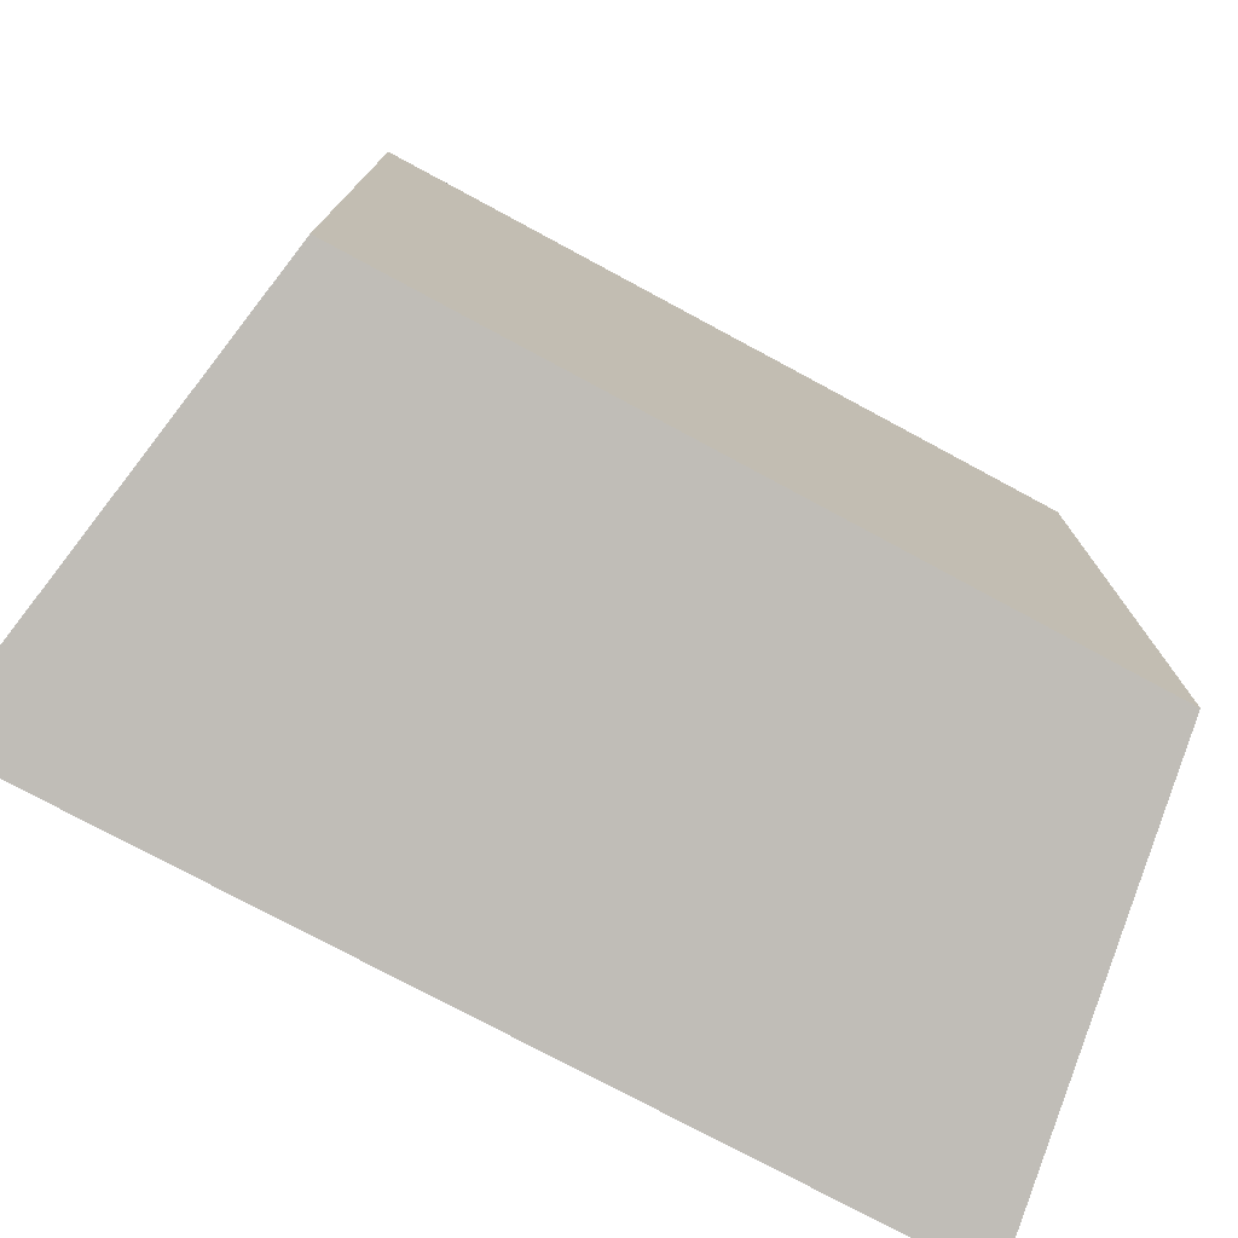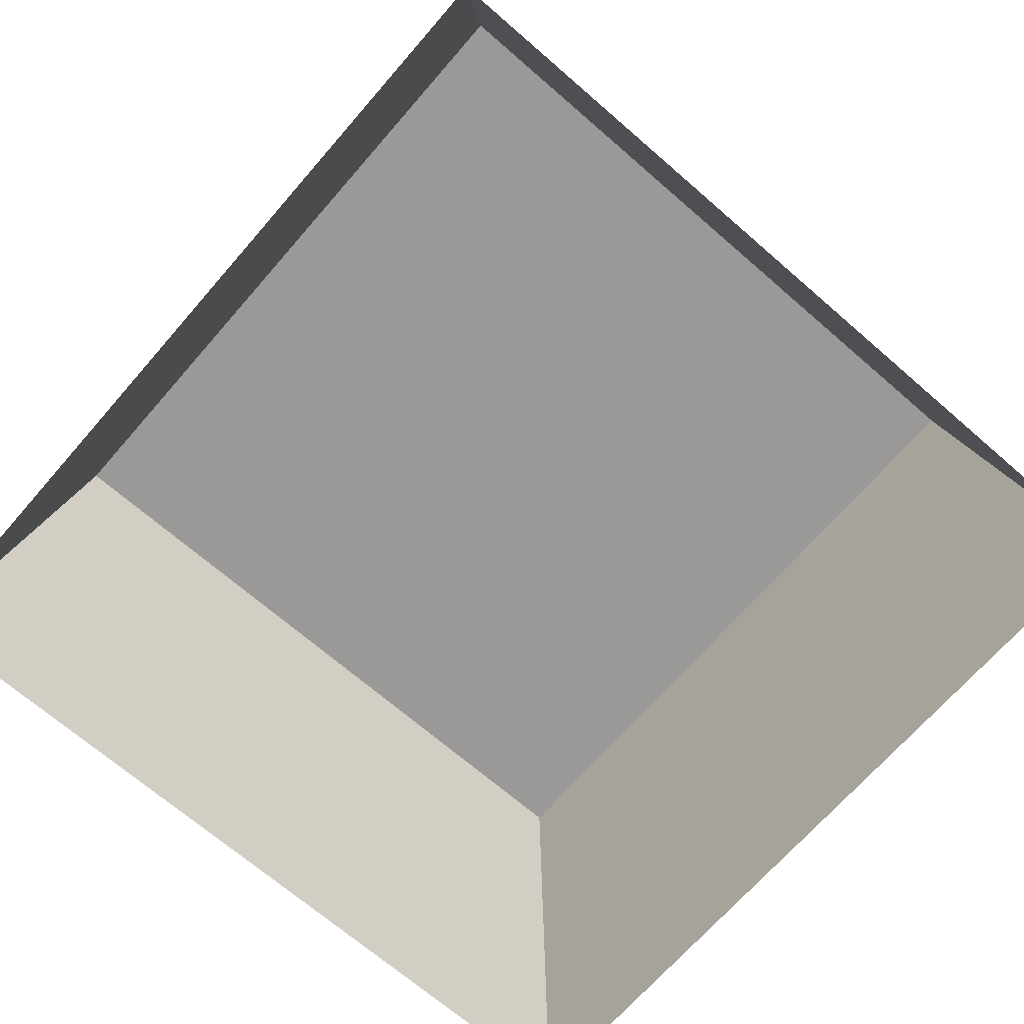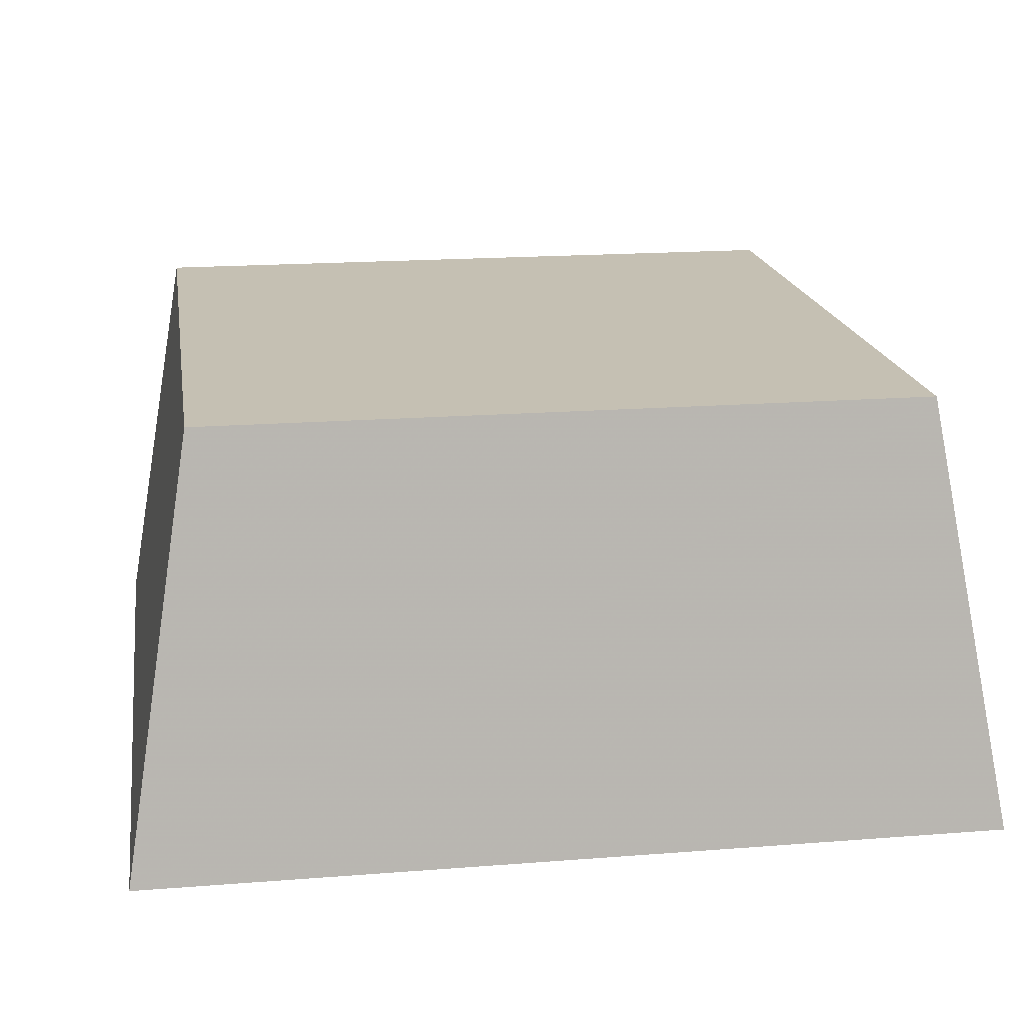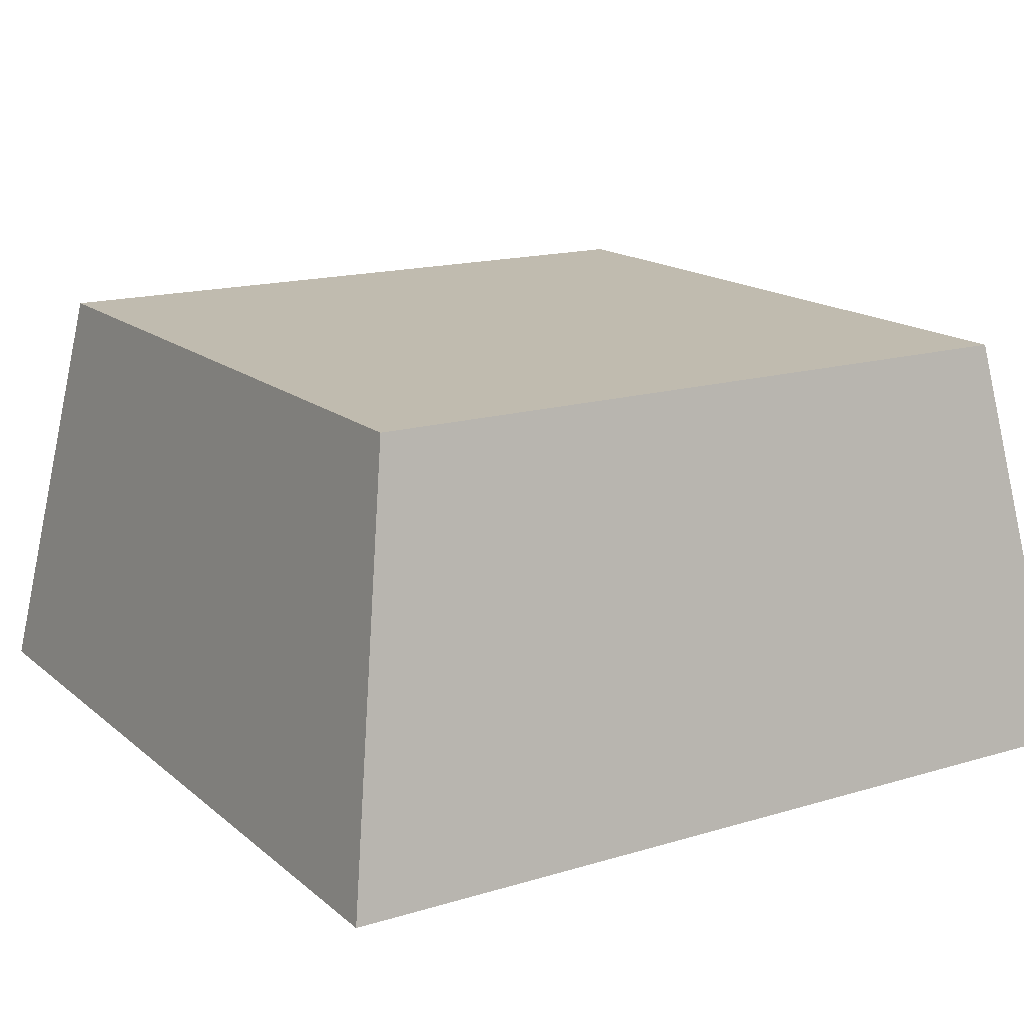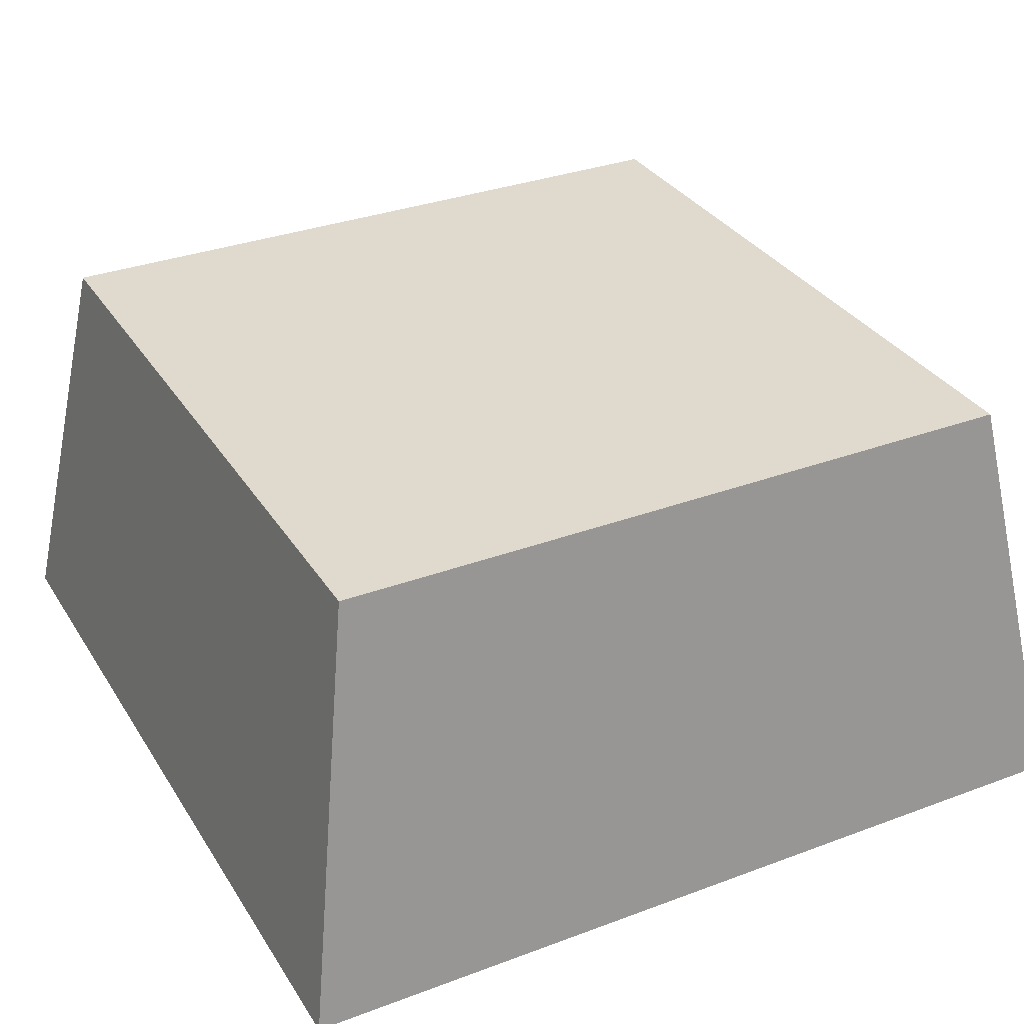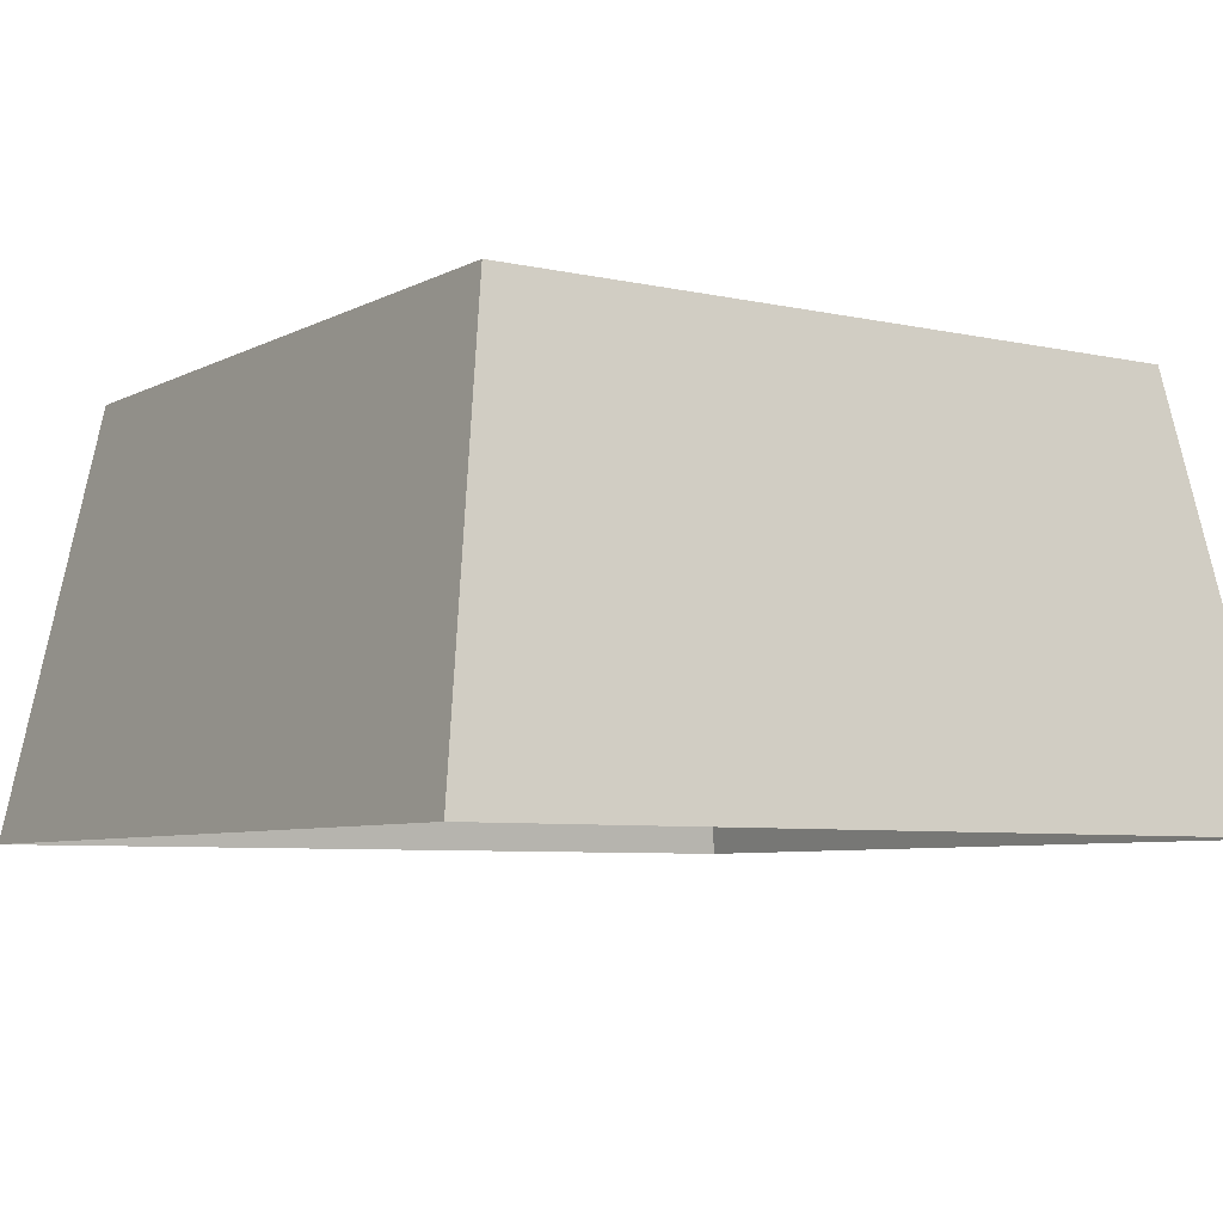
<metadata>
{"format":"obj","ext":"obj","renderer":"f3d","projection":"perspective","resolution":1024,"background":"white","views":[{"elev":-76.6,"azim":-28.3,"up":"+Y"},{"elev":-69.0,"azim":49.0,"up":"+Z"},{"elev":18.1,"azim":171.3,"up":"+Z"},{"elev":16.1,"azim":-121.8,"up":"+Z"},{"elev":32.6,"azim":62.6,"up":"+Z"},{"elev":-6.3,"azim":-33.8,"up":"+Z"}]}
</metadata>
<code>
v 0.3 0.3 0
v -0.3 0.3 0
v -0.3 -0.3 0
v 0.3 -0.3 0
v 0.25 0.25 0.3
v -0.25 0.25 0.3
v -0.25 -0.25 0.3
v 0.25 -0.25 0.3
f 1/2 2/2 6/2 5/2
f 3/2 4/2 8/2 7/2
f 2/3 3/3 7/3 6/3
f 4/3 1/3 5/3 8/3
f 5/1 6/1 7/1 8/1

</code>
